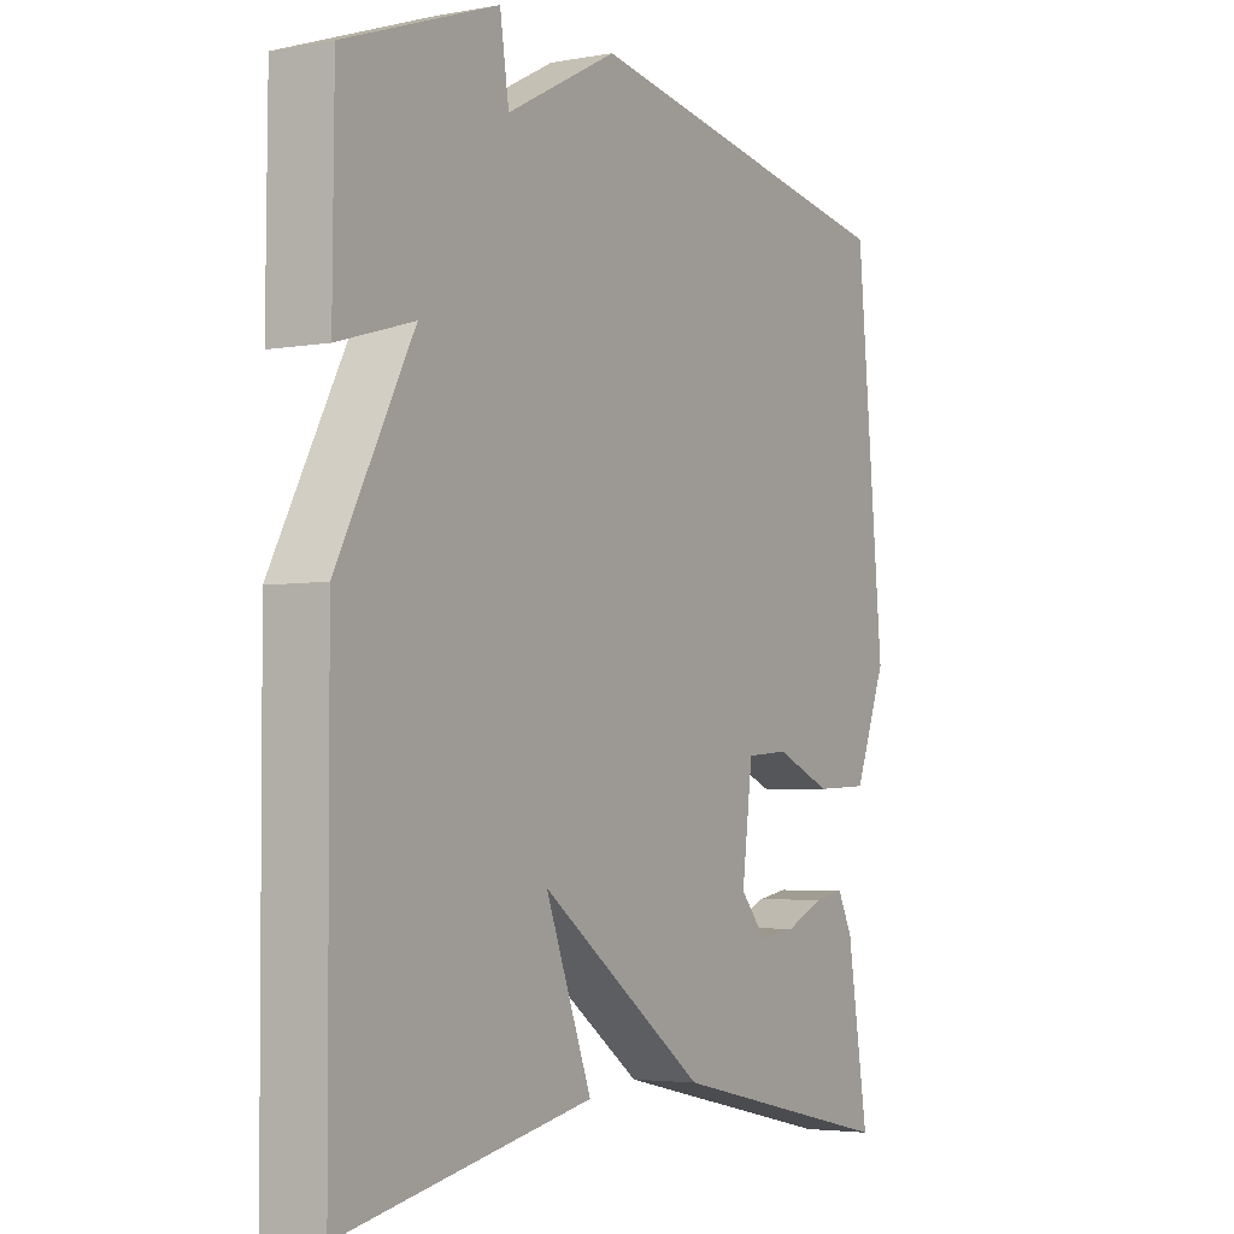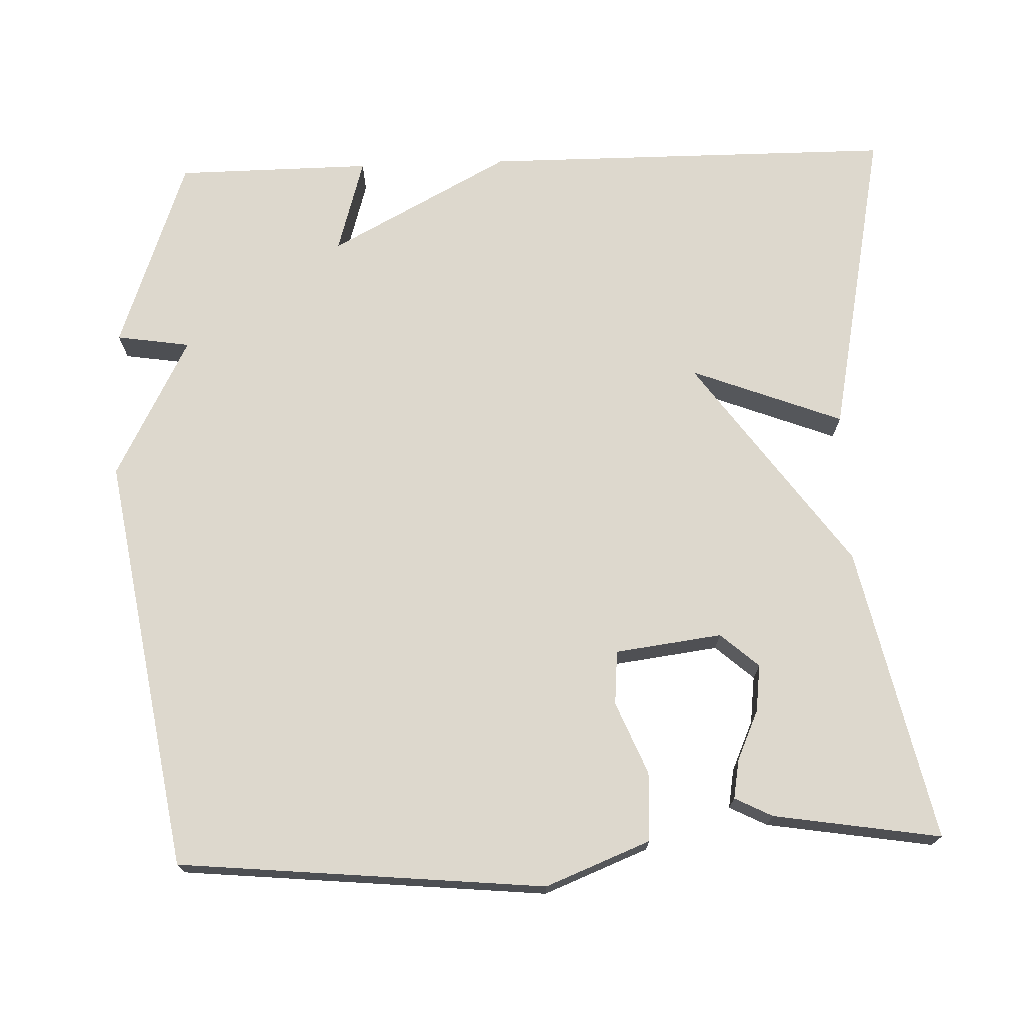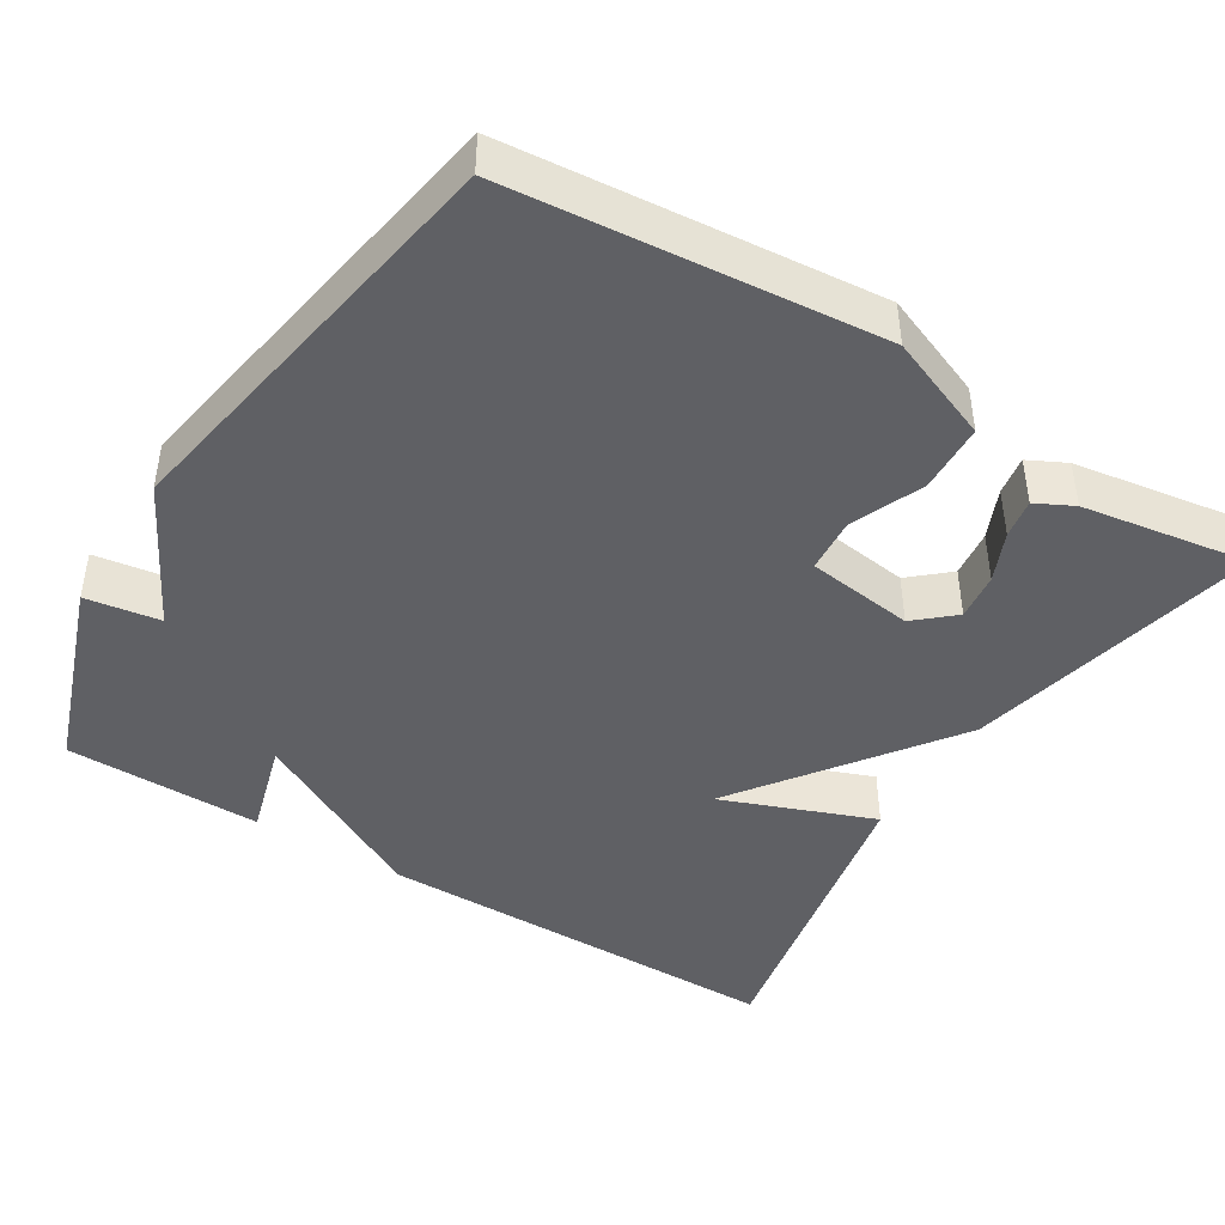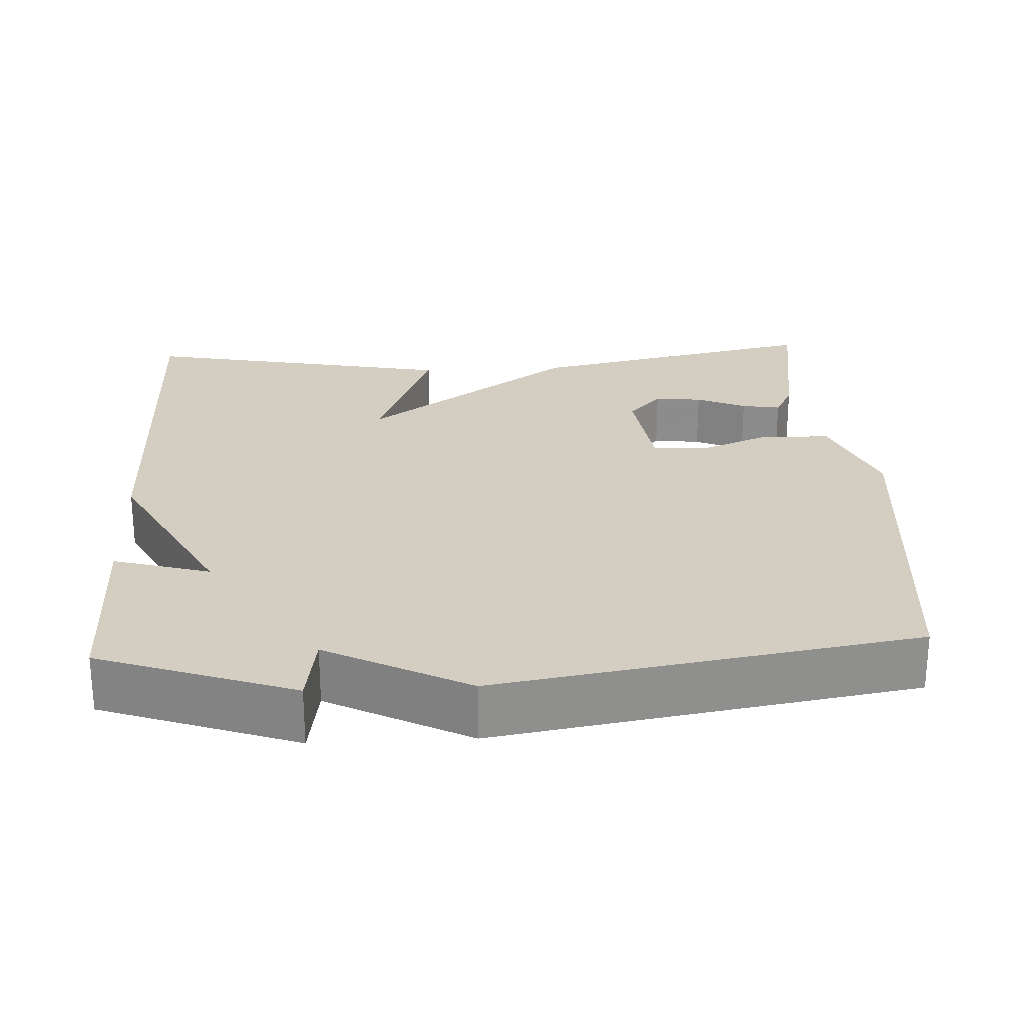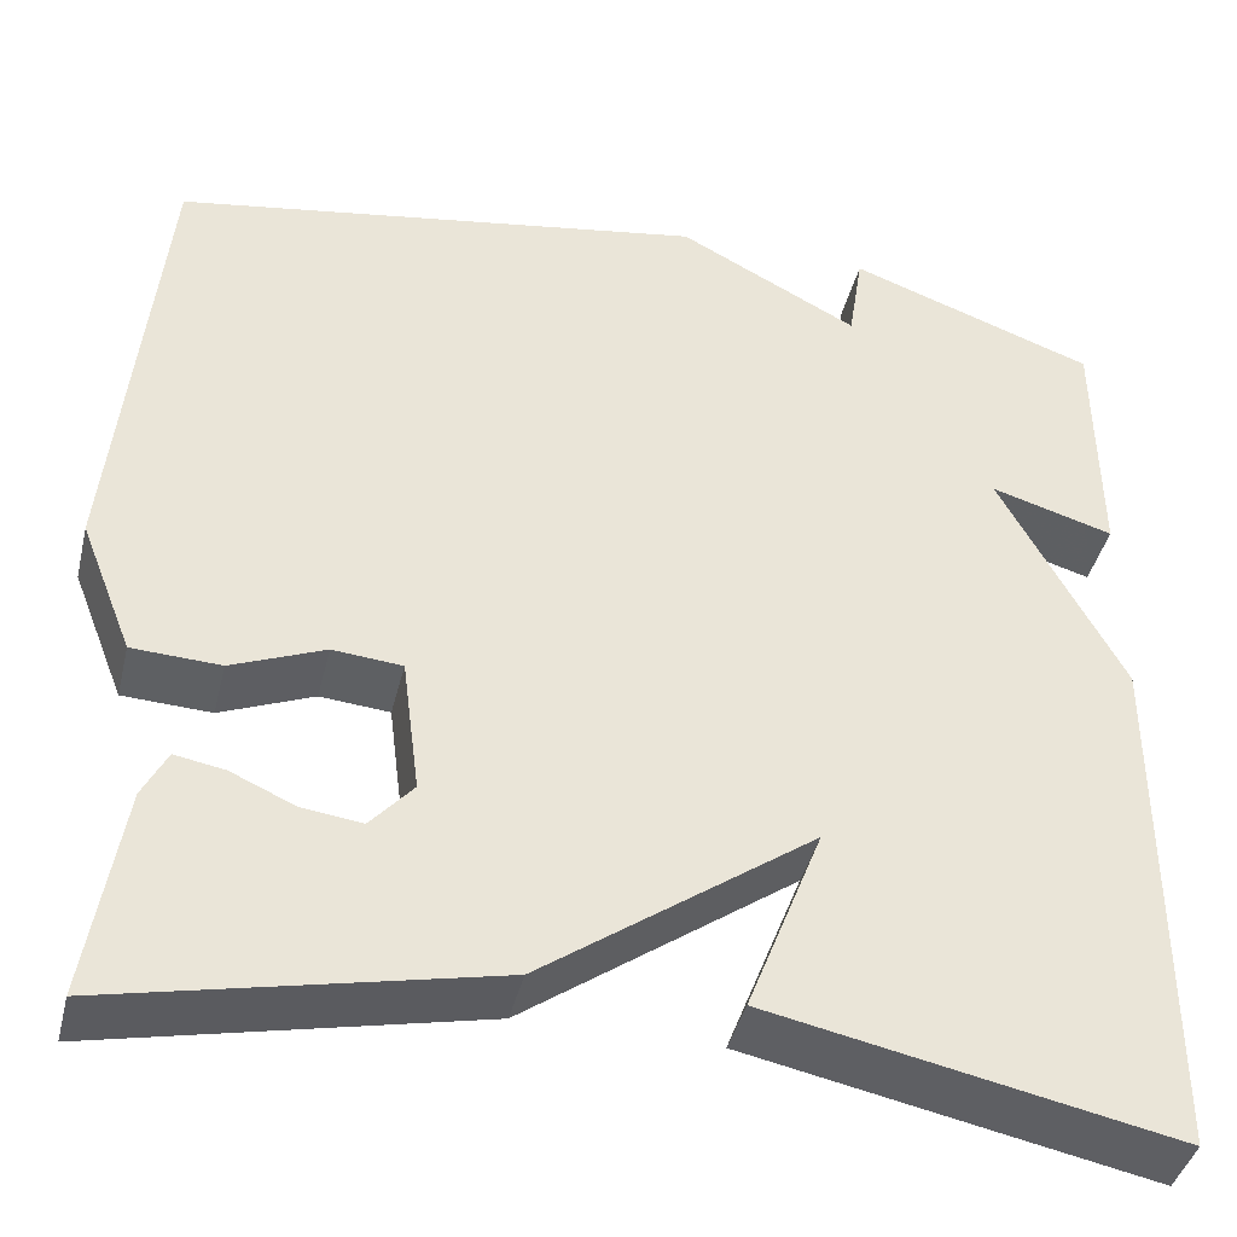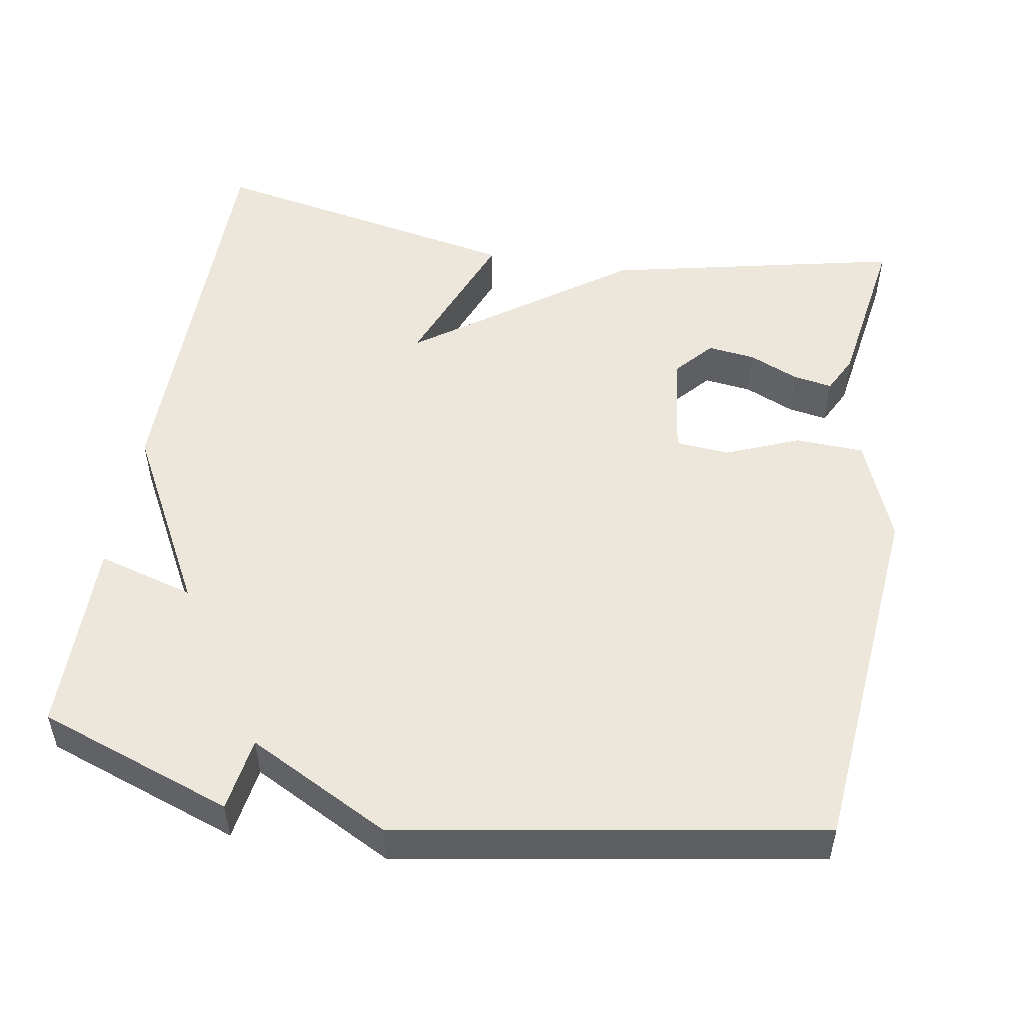
<metadata>
{"format":"obj","ext":"obj","renderer":"f3d","projection":"perspective","resolution":1024,"background":"white","views":[{"elev":-3.9,"azim":-59.2,"up":"+Z"},{"elev":72.1,"azim":87.9,"up":"+Y"},{"elev":-44.1,"azim":58.1,"up":"+Y"},{"elev":25.0,"azim":-3.0,"up":"+Y"},{"elev":-41.4,"azim":166.4,"up":"+Z"},{"elev":51.2,"azim":9.5,"up":"+Y"}]}
</metadata>
<code>
v 0.5 0.07 -0.5
v 0.114 0.07 -0.416
v -0.163 0.07 -0.217
v -0.086 0.07 -0.416
v -0.5 0.07 -0.5
v -0.502 0.07 0.043
v -0.376 0.07 0.28
v -0.502 0.07 0.243
v -0.5 0.07 0.5
v -0.246 0.07 0.591
v -0.231 0.07 0.494
v -0.046 0.07 0.591
v 0.5 0.07 0.5
v 0.546 0.07 0.02
v 0.492 0.07 -0.117
v 0.402 0.07 -0.121
v 0.307 0.07 -0.082
v 0.236 0.07 -0.088
v 0.218 0.07 -0.228
v 0.262 0.07 -0.278
v 0.324 0.07 -0.27
v 0.389 0.07 -0.241
v 0.44 0.07 -0.232
v 0.465 0.07 -0.281
v 0.5 0 -0.5
v 0.114 0 -0.416
v -0.163 0 -0.217
v -0.086 0 -0.416
v -0.5 0 -0.5
v -0.502 0 0.043
v -0.376 0 0.28
v -0.502 0 0.243
v -0.5 0 0.5
v -0.246 0 0.591
v -0.231 0 0.494
v -0.046 0 0.591
v 0.5 0 0.5
v 0.546 0 0.02
v 0.492 0 -0.117
v 0.402 0 -0.121
v 0.307 0 -0.082
v 0.236 0 -0.088
v 0.218 0 -0.228
v 0.262 0 -0.278
v 0.324 0 -0.27
v 0.389 0 -0.241
v 0.44 0 -0.232
v 0.465 0 -0.281
f 24 1 2
f 23 24 2
f 22 23 2
f 21 22 2
f 20 21 2
f 19 20 2 3
f 18 19 3
f 15 16 17
f 14 15 17
f 13 14 17
f 12 13 17
f 11 12 17
f 11 17 18
f 9 10 11
f 8 9 11
f 7 8 11
f 7 11 18 3
f 5 6 7
f 4 5 7
f 3 4 7
f 26 25 48
f 26 48 47
f 26 47 46
f 26 46 45
f 26 45 44
f 27 26 44 43
f 27 43 42
f 41 40 39
f 41 39 38
f 41 38 37
f 41 37 36
f 41 36 35
f 42 41 35
f 35 34 33
f 35 33 32
f 35 32 31
f 27 42 35 31
f 31 30 29
f 31 29 28
f 31 28 27
f 1 25 26 2
f 2 26 27 3
f 3 27 28 4
f 4 28 29 5
f 5 29 30 6
f 6 30 31 7
f 7 31 32 8
f 8 32 33 9
f 9 33 34 10
f 10 34 35 11
f 11 35 36 12
f 12 36 37 13
f 13 37 38 14
f 14 38 39 15
f 15 39 40 16
f 16 40 41 17
f 17 41 42 18
f 18 42 43 19
f 19 43 44 20
f 20 44 45 21
f 21 45 46 22
f 22 46 47 23
f 23 47 48 24
f 24 48 25 1

</code>
